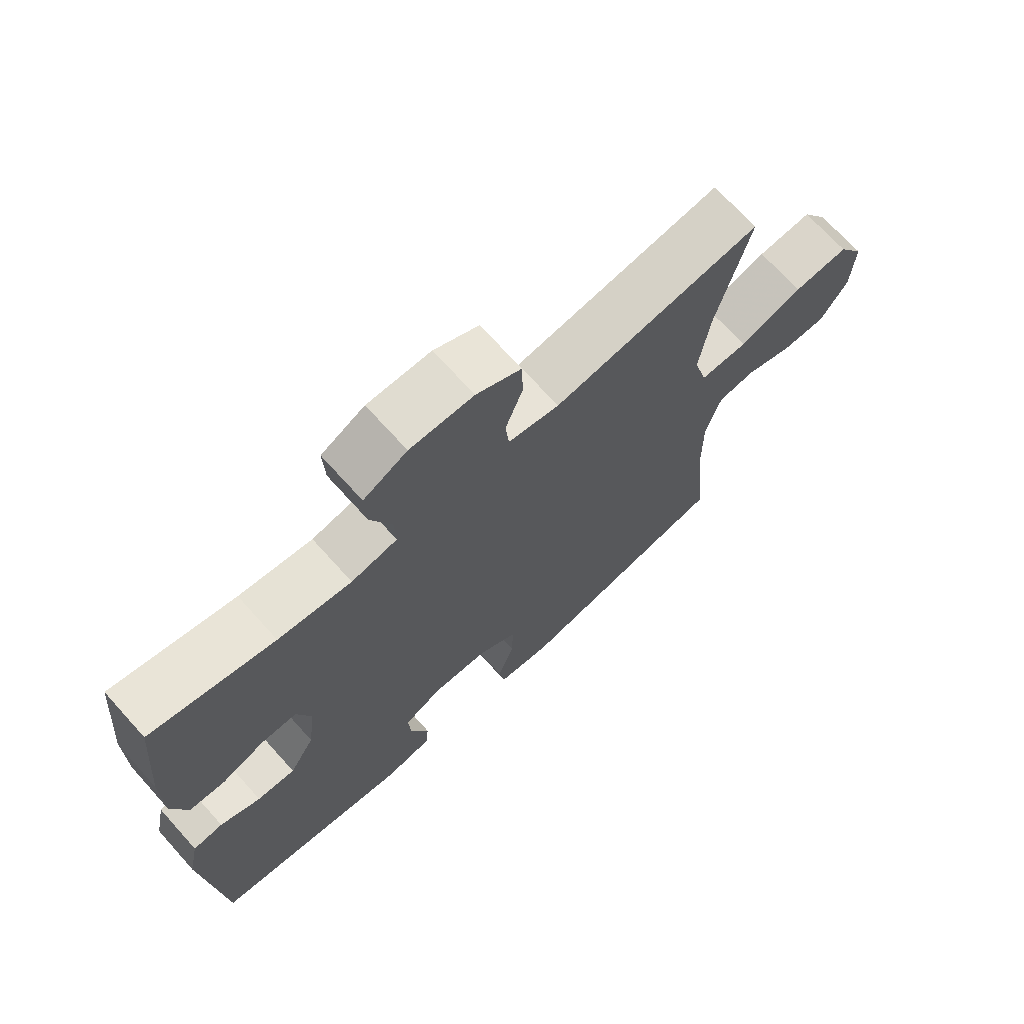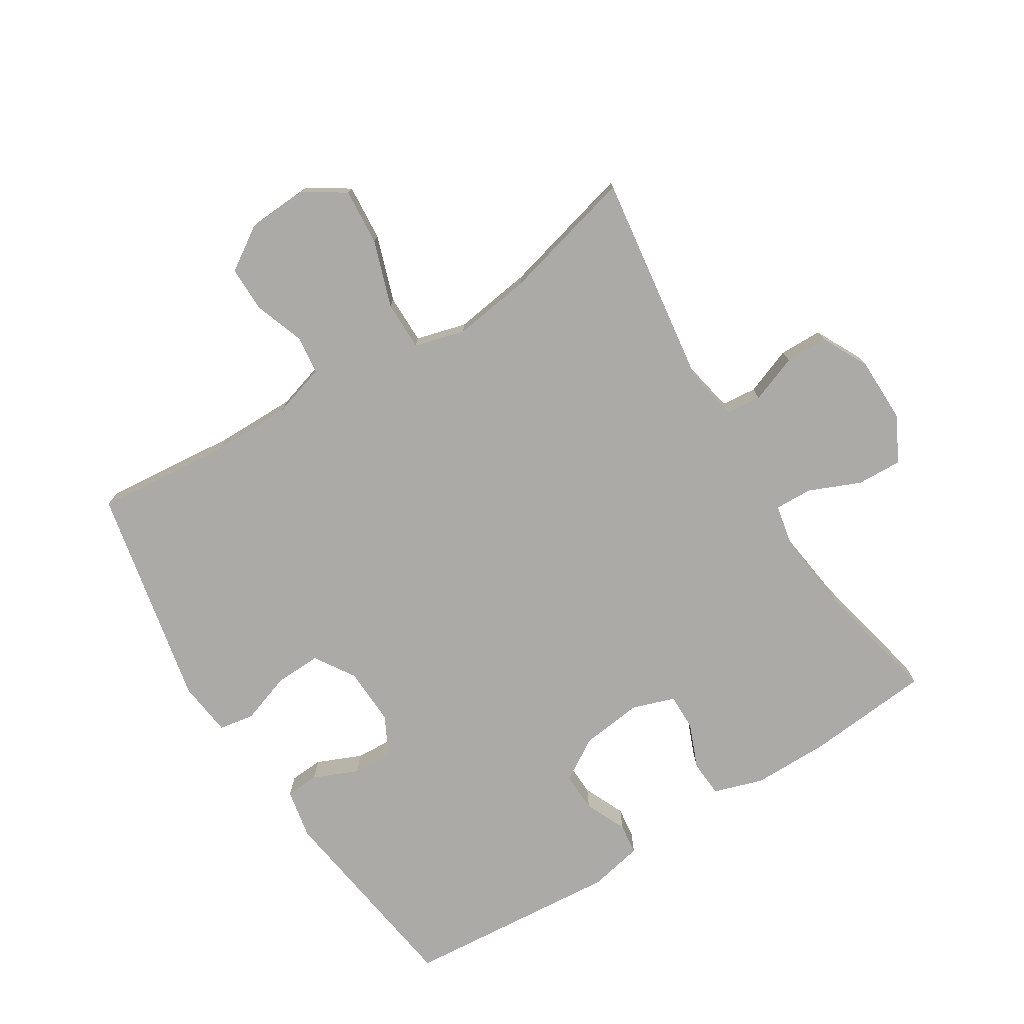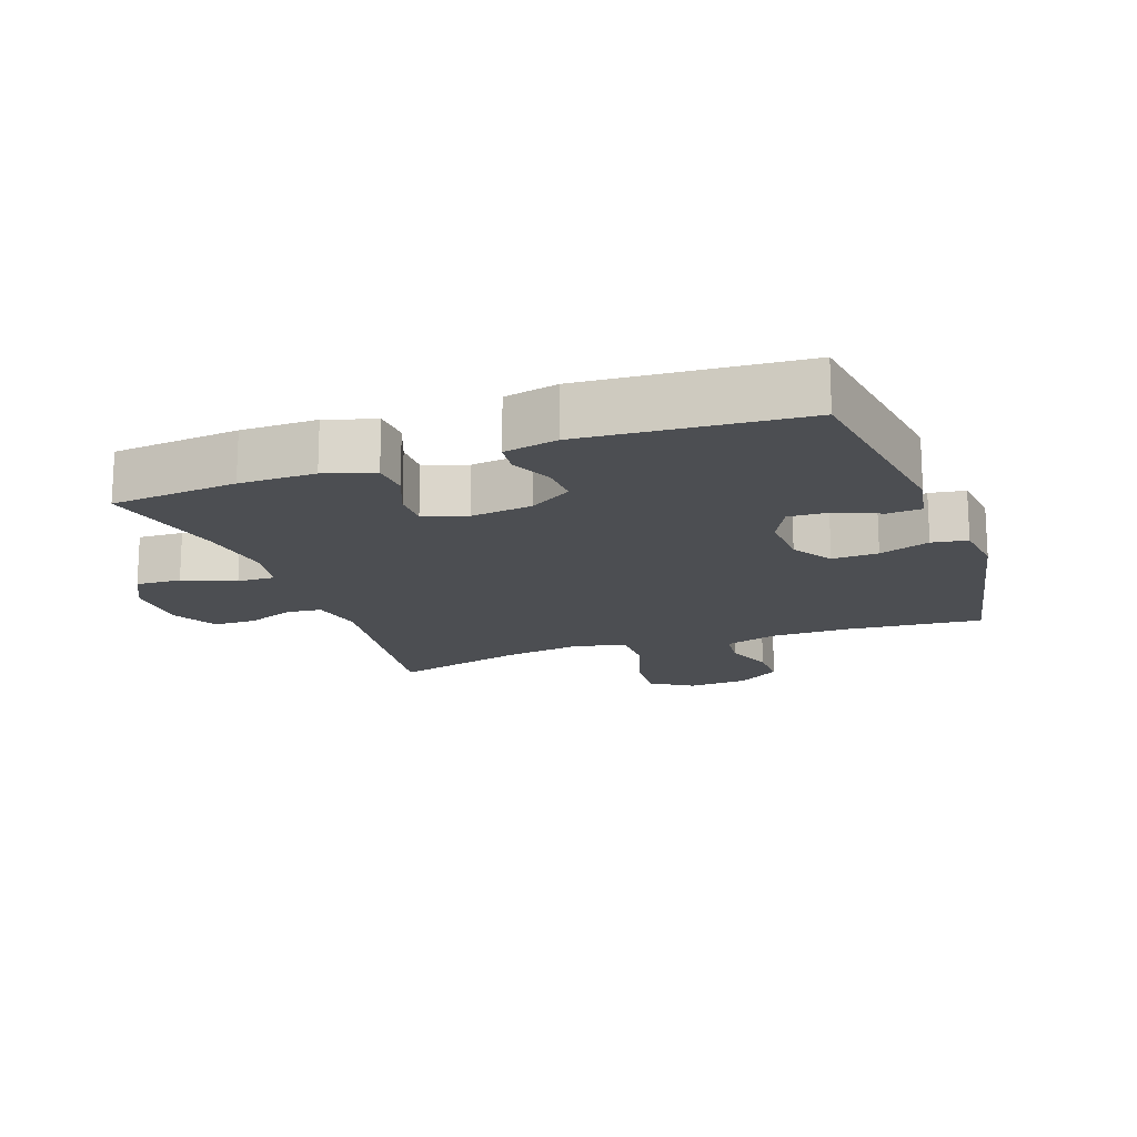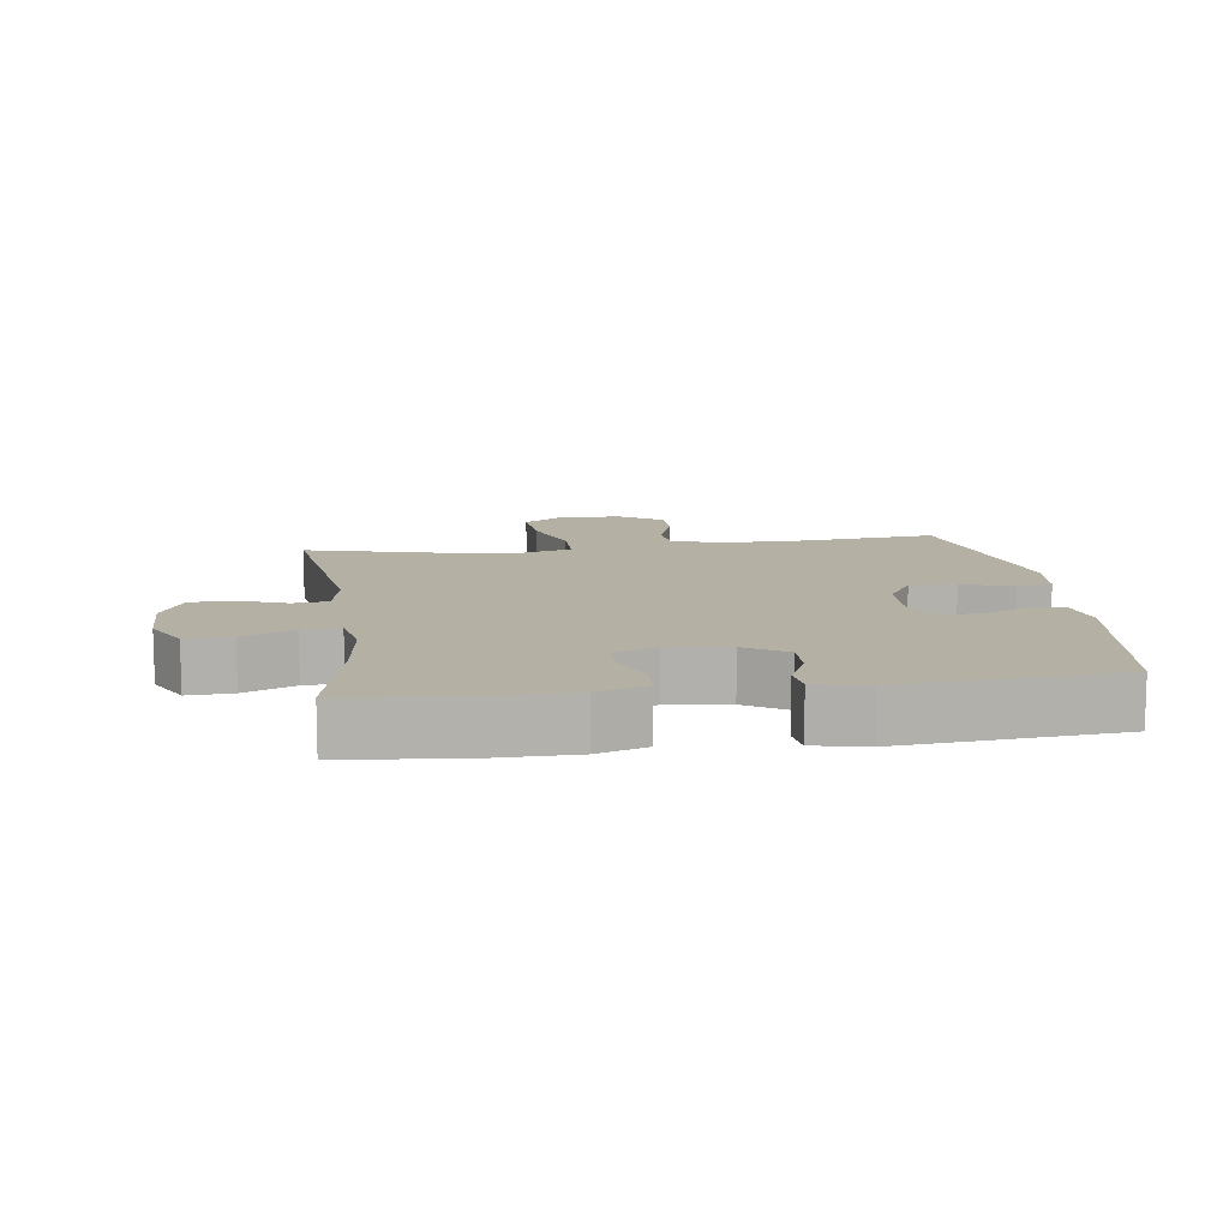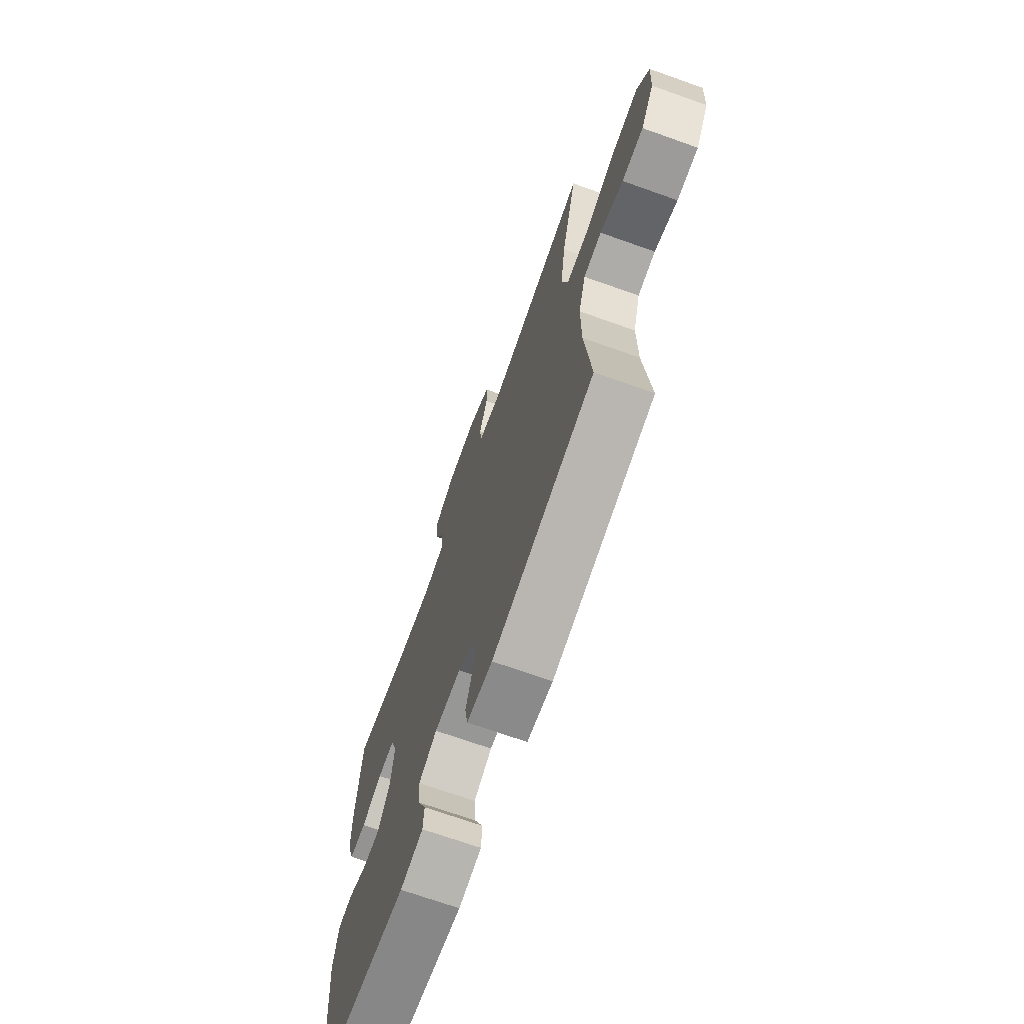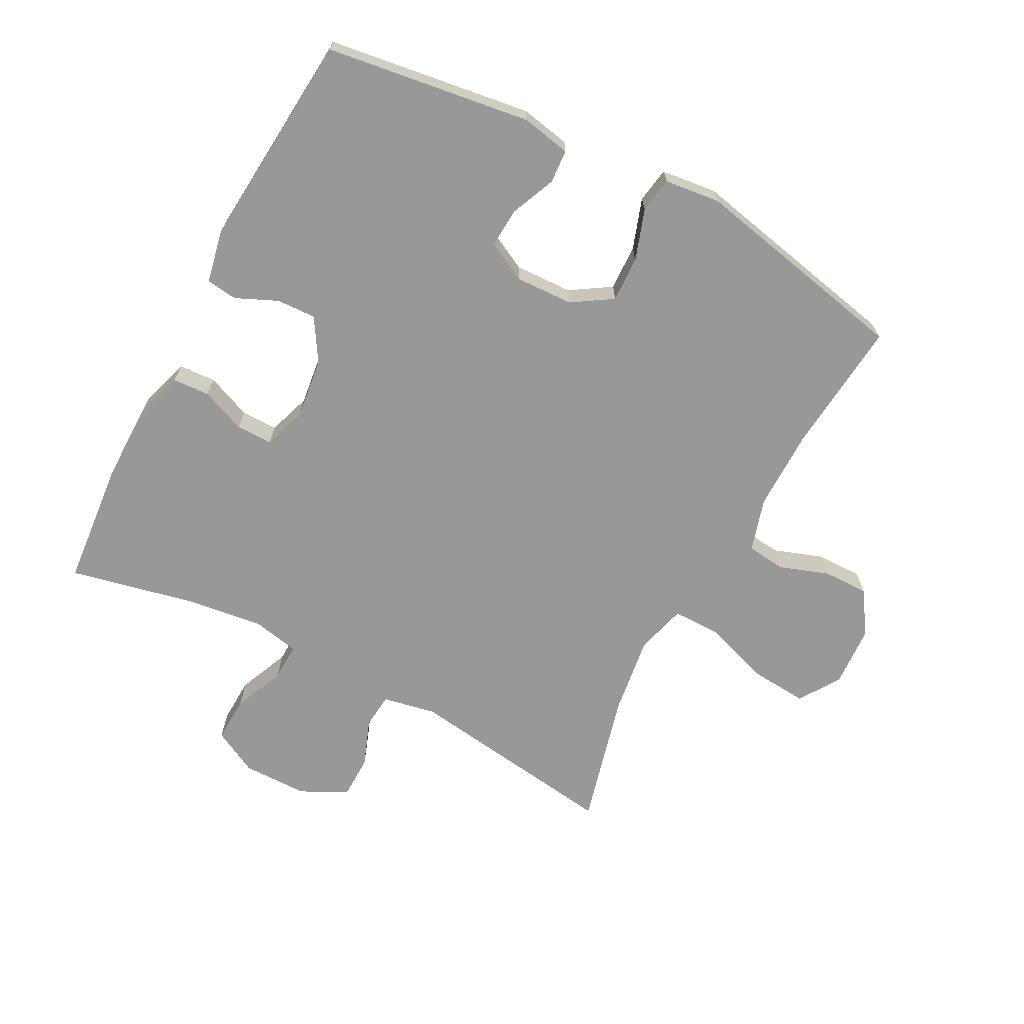
<metadata>
{"format":"obj","ext":"obj","renderer":"f3d","projection":"perspective","resolution":1024,"background":"white","views":[{"elev":70.0,"azim":138.0,"up":"+Z"},{"elev":-76.0,"azim":-57.9,"up":"+Y"},{"elev":-16.7,"azim":110.1,"up":"+Y"},{"elev":11.4,"azim":82.1,"up":"+Y"},{"elev":-70.2,"azim":-109.6,"up":"+Z"},{"elev":-68.5,"azim":152.3,"up":"+Y"}]}
</metadata>
<code>
o path3382
v 0.3341 0.0375 0.4453
v 0.2155 0.0375 0.4302
v 0.141 0.0375 0.4455
v 0.1432 0.0375 0.5044
v 0.1777 0.0375 0.5851
v 0.1809 0.0375 0.6568
v 0.1101 0.0375 0.6941
v 0.006831 0.0375 0.6933
v -0.06627 0.0375 0.6561
v -0.06761 0.0375 0.5885
v -0.03949 0.0375 0.5134
v -0.04517 0.0375 0.458
v -0.1285 0.0375 0.4418
v -0.4674 0.0375 0.4893
v -0.4139 0.0375 0.2794
v -0.3966 0.0375 0.1547
v -0.4186 0.0375 0.07535
v -0.4963 0.0375 0.07559
v -0.6002 0.0375 0.1112
v -0.6895 0.0375 0.1184
v -0.7314 0.0375 0.05406
v -0.7261 0.0375 -0.04229
v -0.6818 0.0375 -0.1103
v -0.6097 0.0375 -0.1099
v -0.5313 0.0375 -0.08246
v -0.4708 0.0375 -0.08953
v -0.4458 0.0375 -0.1736
v -0.4468 0.0375 -0.3007
v -0.4674 0.0375 -0.5124
v -0.1199 0.0375 -0.5854
v -0.03252 0.0375 -0.5751
v -0.02313 0.0375 -0.5193
v -0.05008 0.0375 -0.4398
v -0.05254 0.0375 -0.3673
v 0.01062 0.0375 -0.3273
v 0.102 0.0375 -0.3239
v 0.1644 0.0375 -0.3562
v 0.1603 0.0375 -0.4189
v 0.13 0.0375 -0.4898
v 0.1334 0.0375 -0.5424
v 0.2118 0.0375 -0.5578
v 0.5345 0.0375 -0.5124
v 0.5632 0.0375 -0.1706
v 0.5459 0.0375 -0.08624
v 0.4972 0.0375 -0.08016
v 0.4315 0.0375 -0.1094
v 0.3693 0.0375 -0.1117
v 0.3285 0.0375 -0.04512
v 0.3169 0.0375 0.05156
v 0.3398 0.0375 0.1192
v 0.3973 0.0375 0.1184
v 0.4683 0.0375 0.0897
v 0.5261 0.0375 0.09317
v 0.5513 0.0375 0.1706
v 0.5519 0.0375 0.2898
v 0.5345 0.0375 0.4893
v 0.3341 -0.0375 0.4453
v 0.2155 -0.0375 0.4302
v 0.141 -0.0375 0.4455
v 0.1432 -0.0375 0.5044
v 0.1777 -0.0375 0.5851
v 0.1809 -0.0375 0.6568
v 0.1101 -0.0375 0.6941
v 0.006831 -0.0375 0.6933
v -0.06627 -0.0375 0.6561
v -0.06761 -0.0375 0.5885
v -0.03949 -0.0375 0.5134
v -0.04517 -0.0375 0.458
v -0.1285 -0.0375 0.4418
v -0.4674 -0.0375 0.4893
v -0.4139 -0.0375 0.2794
v -0.3966 -0.0375 0.1547
v -0.4186 -0.0375 0.07535
v -0.4963 -0.0375 0.07559
v -0.6002 -0.0375 0.1112
v -0.6895 -0.0375 0.1184
v -0.7314 -0.0375 0.05406
v -0.7261 -0.0375 -0.04229
v -0.6818 -0.0375 -0.1103
v -0.6097 -0.0375 -0.1099
v -0.5313 -0.0375 -0.08246
v -0.4708 -0.0375 -0.08953
v -0.4458 -0.0375 -0.1736
v -0.4468 -0.0375 -0.3007
v -0.4674 -0.0375 -0.5124
v -0.1199 -0.0375 -0.5854
v -0.03252 -0.0375 -0.5751
v -0.02313 -0.0375 -0.5193
v -0.05008 -0.0375 -0.4398
v -0.05254 -0.0375 -0.3673
v 0.01062 -0.0375 -0.3273
v 0.102 -0.0375 -0.3239
v 0.1644 -0.0375 -0.3562
v 0.1603 -0.0375 -0.4189
v 0.13 -0.0375 -0.4898
v 0.1334 -0.0375 -0.5424
v 0.2118 -0.0375 -0.5578
v 0.5345 -0.0375 -0.5124
v 0.5632 -0.0375 -0.1706
v 0.5459 -0.0375 -0.08624
v 0.4972 -0.0375 -0.08016
v 0.4315 -0.0375 -0.1094
v 0.3693 -0.0375 -0.1117
v 0.3285 -0.0375 -0.04512
v 0.3169 -0.0375 0.05156
v 0.3398 -0.0375 0.1192
v 0.3973 -0.0375 0.1184
v 0.4683 -0.0375 0.0897
v 0.5261 -0.0375 0.09317
v 0.5513 -0.0375 0.1706
v 0.5519 -0.0375 0.2898
v 0.5345 -0.0375 0.4893
v 0.1809 0.0375 0.6568
v 0.1809 0.0375 0.6568
v 0.1101 0.0375 0.6941
v 0.006831 0.0375 0.6933
v -0.06627 0.0375 0.6561
v -0.06627 0.0375 0.6561
v 0.1777 0.0375 0.5851
v -0.06761 0.0375 0.5885
v -0.03949 0.0375 0.5134
v 0.1432 0.0375 0.5044
v -0.04517 0.0375 0.458
v -0.04517 0.0375 0.458
v 0.141 0.0375 0.4455
v 0.141 0.0375 0.4455
v 0.5345 0.0375 0.4893
v 0.5345 0.0375 0.4893
v 0.3341 0.0375 0.4453
v -0.1285 0.0375 0.4418
v -0.4674 0.0375 0.4893
v -0.4674 0.0375 0.4893
v 0.2155 0.0375 0.4302
v 0.5519 0.0375 0.2898
v -0.4139 0.0375 0.2794
v 0.5513 0.0375 0.1706
v -0.3966 0.0375 0.1547
v 0.5261 0.0375 0.09317
v 0.5261 0.0375 0.09317
v 0.3398 0.0375 0.1192
v 0.3398 0.0375 0.1192
v 0.3973 0.0375 0.1184
v -0.4186 0.0375 0.07535
v -0.4186 0.0375 0.07535
v 0.3169 0.0375 0.05156
v -0.6002 0.0375 0.1112
v -0.6895 0.0375 0.1184
v -0.6895 0.0375 0.1184
v -0.7314 0.0375 0.05406
v 0.4683 0.0375 0.0897
v -0.4963 0.0375 0.07559
v -0.7261 0.0375 -0.04229
v 0.3285 0.0375 -0.04512
v -0.6818 0.0375 -0.1103
v 0.3693 0.0375 -0.1117
v 0.3693 0.0375 -0.1117
v 0.5459 0.0375 -0.08624
v 0.5459 0.0375 -0.08624
v 0.4972 0.0375 -0.08016
v 0.4315 0.0375 -0.1094
v -0.5313 0.0375 -0.08246
v -0.4708 0.0375 -0.08953
v -0.4708 0.0375 -0.08953
v -0.6097 0.0375 -0.1099
v 0.5632 0.0375 -0.1706
v -0.4458 0.0375 -0.1736
v -0.4468 0.0375 -0.3007
v 0.01062 0.0375 -0.3273
v 0.102 0.0375 -0.3239
v 0.1644 0.0375 -0.3562
v 0.1644 0.0375 -0.3562
v -0.05254 0.0375 -0.3673
v 0.1603 0.0375 -0.4189
v -0.05008 0.0375 -0.4398
v 0.5345 0.0375 -0.5124
v 0.5345 0.0375 -0.5124
v 0.13 0.0375 -0.4898
v -0.02313 0.0375 -0.5193
v -0.4674 0.0375 -0.5124
v -0.4674 0.0375 -0.5124
v 0.1334 0.0375 -0.5424
v 0.1334 0.0375 -0.5424
v -0.03252 0.0375 -0.5751
v -0.03252 0.0375 -0.5751
v 0.2118 0.0375 -0.5578
v -0.1199 0.0375 -0.5854
v 0.1809 -0.0375 0.6568
v 0.1809 -0.0375 0.6568
v 0.1101 -0.0375 0.6941
v 0.006831 -0.0375 0.6933
v -0.06627 -0.0375 0.6561
v -0.06627 -0.0375 0.6561
v 0.1777 -0.0375 0.5851
v -0.06761 -0.0375 0.5885
v -0.03949 -0.0375 0.5134
v 0.1432 -0.0375 0.5044
v -0.04517 -0.0375 0.458
v -0.04517 -0.0375 0.458
v 0.141 -0.0375 0.4455
v 0.141 -0.0375 0.4455
v 0.5345 -0.0375 0.4893
v 0.5345 -0.0375 0.4893
v 0.3341 -0.0375 0.4453
v -0.1285 -0.0375 0.4418
v -0.4674 -0.0375 0.4893
v -0.4674 -0.0375 0.4893
v 0.2155 -0.0375 0.4302
v 0.5519 -0.0375 0.2898
v -0.4139 -0.0375 0.2794
v 0.5513 -0.0375 0.1706
v -0.3966 -0.0375 0.1547
v 0.5261 -0.0375 0.09317
v 0.5261 -0.0375 0.09317
v 0.3398 -0.0375 0.1192
v 0.3398 -0.0375 0.1192
v 0.3973 -0.0375 0.1184
v -0.4186 -0.0375 0.07535
v -0.4186 -0.0375 0.07535
v 0.3169 -0.0375 0.05156
v -0.6002 -0.0375 0.1112
v -0.6895 -0.0375 0.1184
v -0.6895 -0.0375 0.1184
v -0.7314 -0.0375 0.05406
v 0.4683 -0.0375 0.0897
v -0.4963 -0.0375 0.07559
v -0.7261 -0.0375 -0.04229
v 0.3285 -0.0375 -0.04512
v -0.6818 -0.0375 -0.1103
v 0.3693 -0.0375 -0.1117
v 0.3693 -0.0375 -0.1117
v 0.5459 -0.0375 -0.08624
v 0.5459 -0.0375 -0.08624
v 0.4972 -0.0375 -0.08016
v 0.4315 -0.0375 -0.1094
v -0.5313 -0.0375 -0.08246
v -0.4708 -0.0375 -0.08953
v -0.4708 -0.0375 -0.08953
v -0.6097 -0.0375 -0.1099
v 0.5632 -0.0375 -0.1706
v -0.4458 -0.0375 -0.1736
v -0.4468 -0.0375 -0.3007
v 0.01062 -0.0375 -0.3273
v 0.102 -0.0375 -0.3239
v 0.1644 -0.0375 -0.3562
v 0.1644 -0.0375 -0.3562
v -0.05254 -0.0375 -0.3673
v 0.1603 -0.0375 -0.4189
v -0.05008 -0.0375 -0.4398
v 0.5345 -0.0375 -0.5124
v 0.5345 -0.0375 -0.5124
v 0.13 -0.0375 -0.4898
v -0.02313 -0.0375 -0.5193
v -0.4674 -0.0375 -0.5124
v -0.4674 -0.0375 -0.5124
v 0.1334 -0.0375 -0.5424
v 0.1334 -0.0375 -0.5424
v -0.03252 -0.0375 -0.5751
v -0.03252 -0.0375 -0.5751
v 0.2118 -0.0375 -0.5578
v -0.1199 -0.0375 -0.5854
f 259 251 255
f 209 211 204
f 197 219 199
f 260 248 241
f 239 234 249
f 259 247 251
f 209 204 205
f 197 199 195
f 248 260 252
f 196 193 189
f 220 235 225
f 233 239 231
f 243 227 242
f 235 236 225
f 210 224 212
f 211 242 219
f 246 242 240
f 241 246 240
f 211 219 204
f 227 243 229
f 228 238 226
f 214 216 203
f 203 208 201
f 234 239 233
f 195 199 196
f 217 242 211
f 244 247 249
f 229 244 249
f 194 190 191
f 204 219 197
f 240 242 217
f 195 190 194
f 210 216 224
f 240 217 236
f 219 242 227
f 249 247 259
f 208 216 210
f 260 241 253
f 252 260 257
f 234 229 249
f 203 216 208
f 225 236 217
f 219 214 199
f 189 193 187
f 221 223 220
f 190 196 189
f 238 220 226
f 248 246 241
f 229 243 244
f 199 214 207
f 195 196 190
f 223 226 220
f 207 214 203
f 220 238 235
f 114 7 63 188
f 7 8 64 63
f 8 118 192 64
f 5 6 62 61
f 9 10 66 65
f 10 11 67 66
f 4 5 61 60
f 11 124 198 67
f 126 4 60 200
f 128 1 57 202
f 12 13 69 68
f 13 132 206 69
f 2 3 59 58
f 1 2 58 57
f 55 56 112 111
f 14 15 71 70
f 54 55 111 110
f 15 16 72 71
f 139 54 110 213
f 141 51 107 215
f 16 144 218 72
f 49 50 106 105
f 19 148 222 75
f 20 21 77 76
f 52 53 109 108
f 51 52 108 107
f 18 19 75 74
f 17 18 74 73
f 21 22 78 77
f 48 49 105 104
f 22 23 79 78
f 156 48 104 230
f 158 45 101 232
f 45 46 102 101
f 25 163 237 81
f 24 25 81 80
f 23 24 80 79
f 43 44 100 99
f 26 27 83 82
f 46 47 103 102
f 27 28 84 83
f 35 36 92 91
f 36 171 245 92
f 34 35 91 90
f 37 38 94 93
f 33 34 90 89
f 176 43 99 250
f 38 39 95 94
f 32 33 89 88
f 28 180 254 84
f 39 182 256 95
f 184 32 88 258
f 41 42 98 97
f 40 41 97 96
f 30 31 87 86
f 29 30 86 85
f 185 181 177
f 135 130 137
f 123 125 145
f 186 167 174
f 165 175 160
f 185 177 173
f 135 131 130
f 123 121 125
f 174 178 186
f 122 115 119
f 146 151 161
f 159 157 165
f 169 168 153
f 161 151 162
f 136 138 150
f 137 145 168
f 172 166 168
f 167 166 172
f 137 130 145
f 153 155 169
f 154 152 164
f 140 129 142
f 129 127 134
f 160 159 165
f 121 122 125
f 143 137 168
f 170 175 173
f 155 175 170
f 120 117 116
f 130 123 145
f 166 143 168
f 121 120 116
f 136 150 142
f 166 162 143
f 145 153 168
f 175 185 173
f 134 136 142
f 186 179 167
f 178 183 186
f 160 175 155
f 129 134 142
f 151 143 162
f 145 125 140
f 115 113 119
f 147 146 149
f 116 115 122
f 164 152 146
f 174 167 172
f 155 170 169
f 125 133 140
f 121 116 122
f 149 146 152
f 133 129 140
f 146 161 164

</code>
